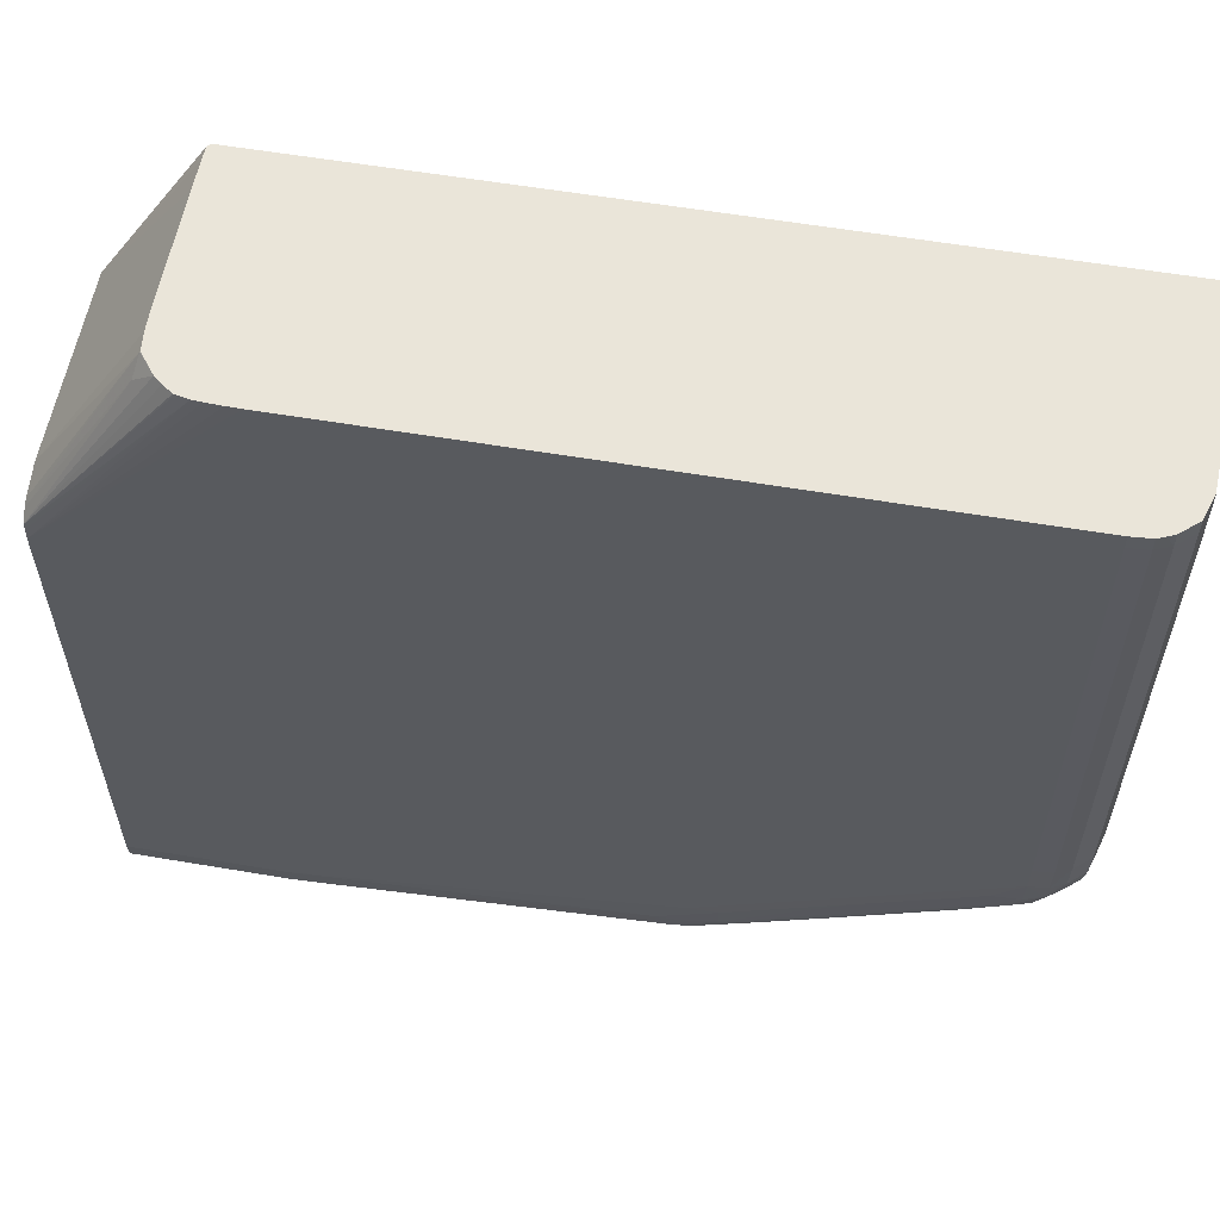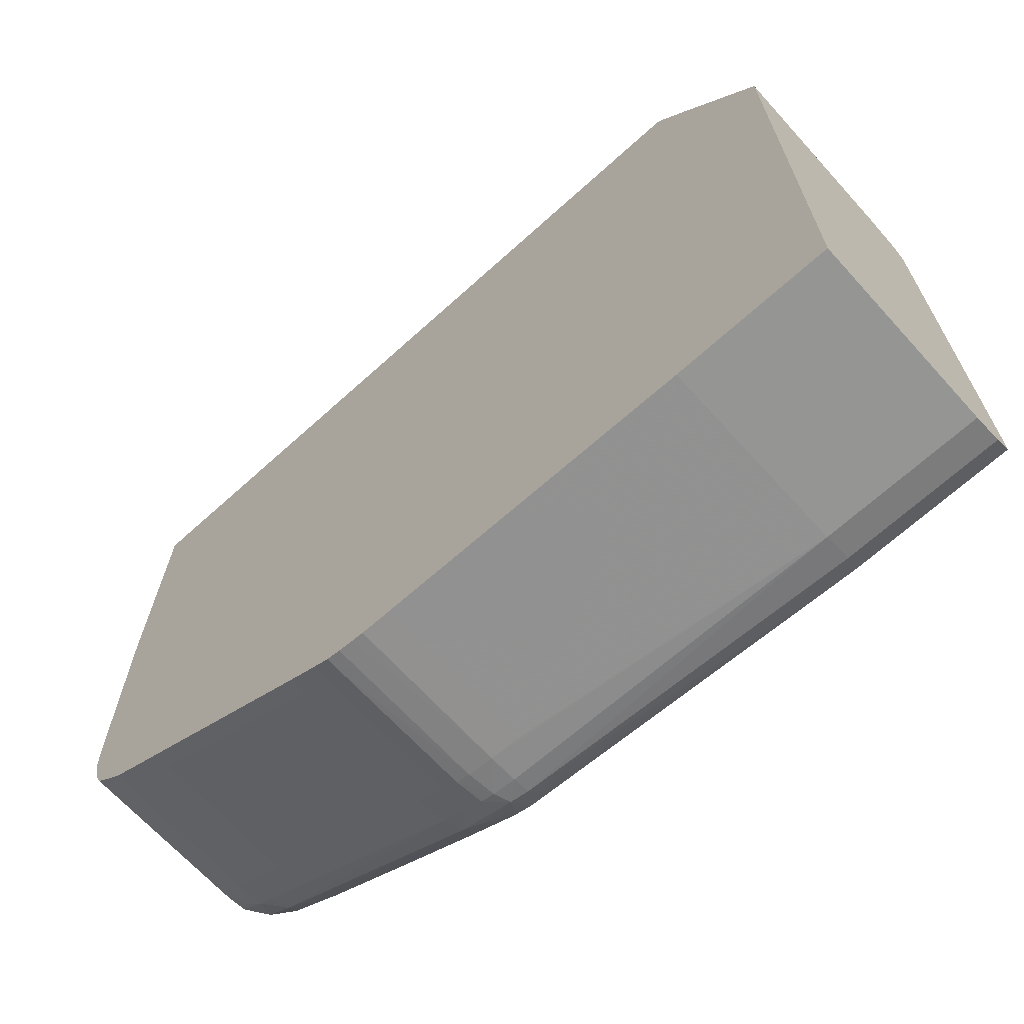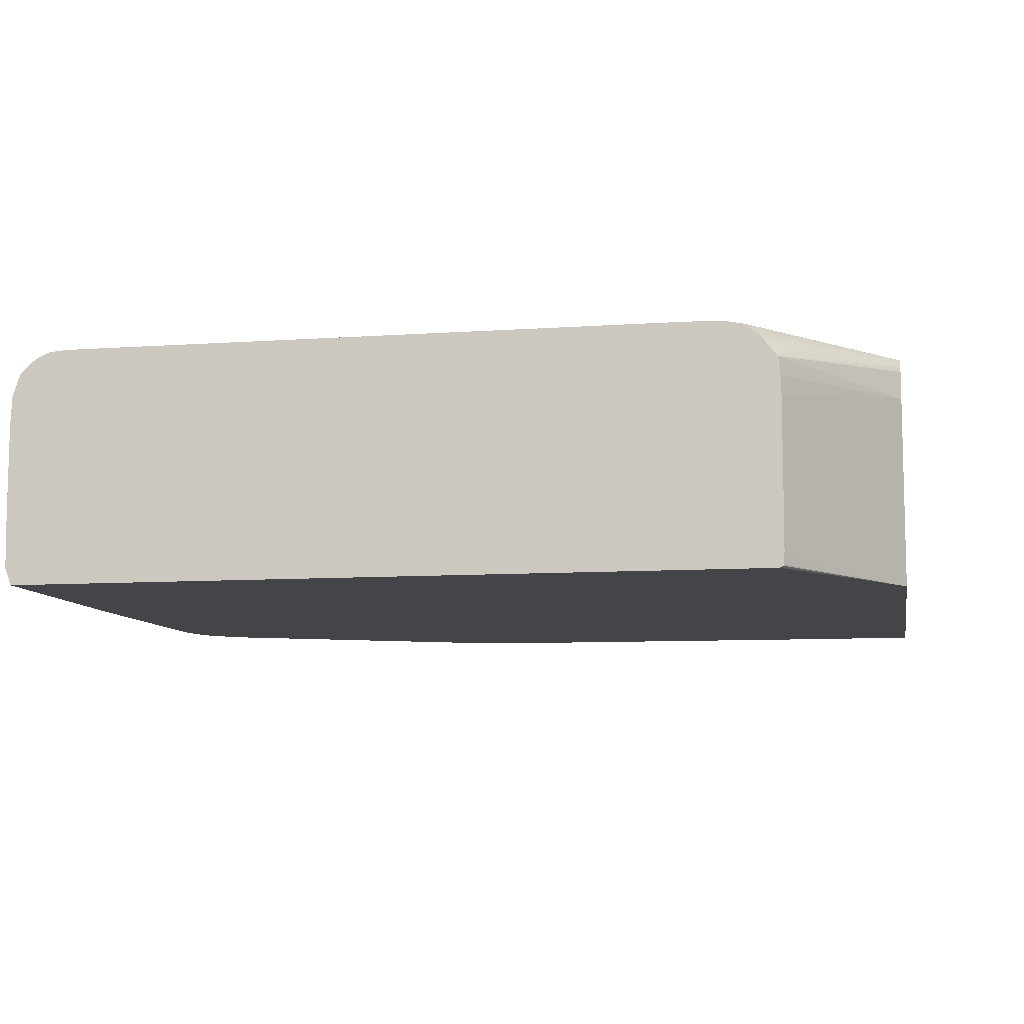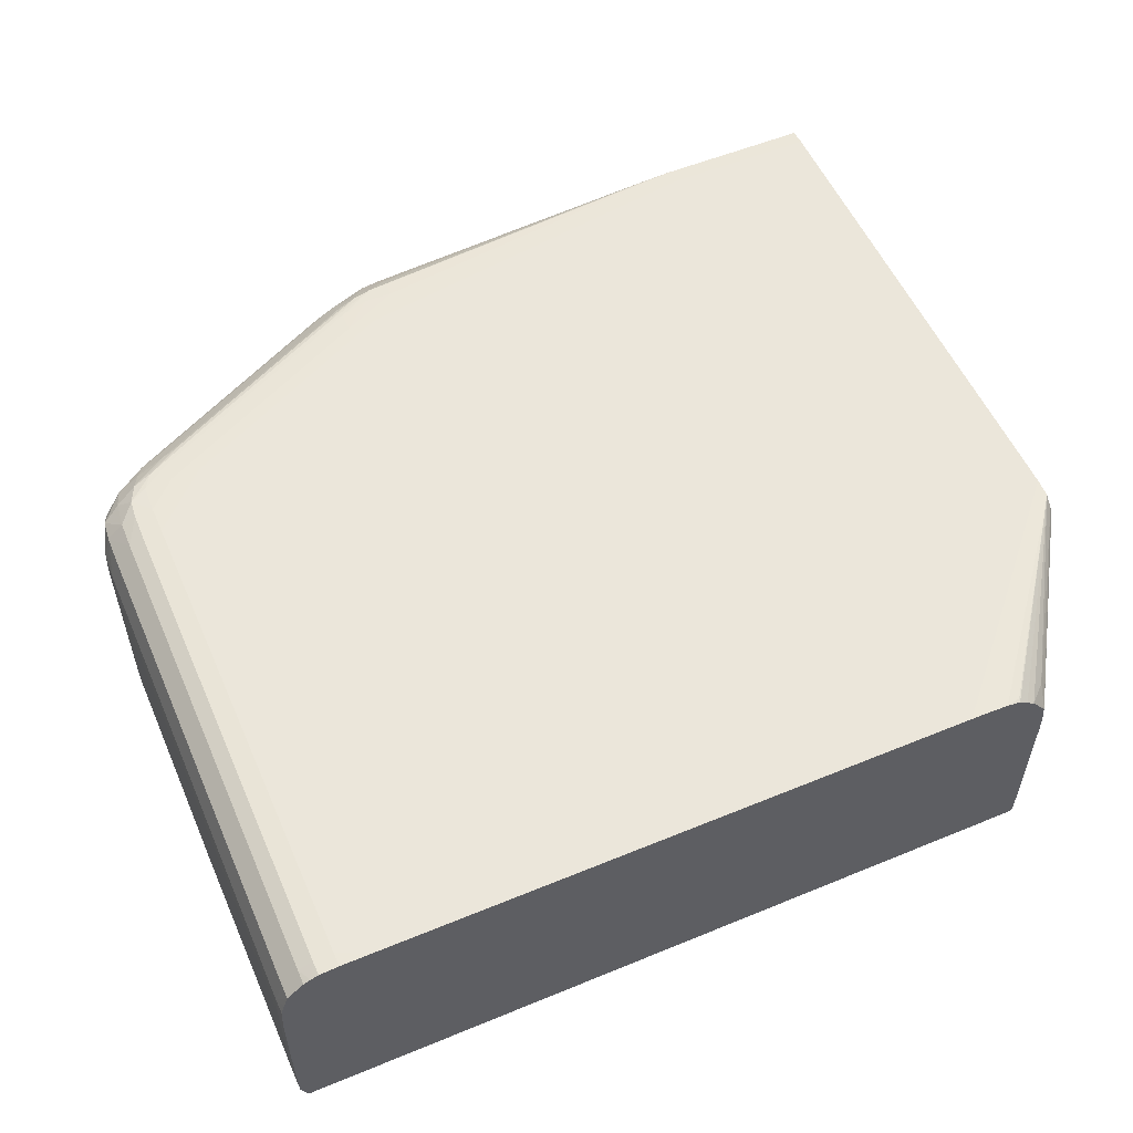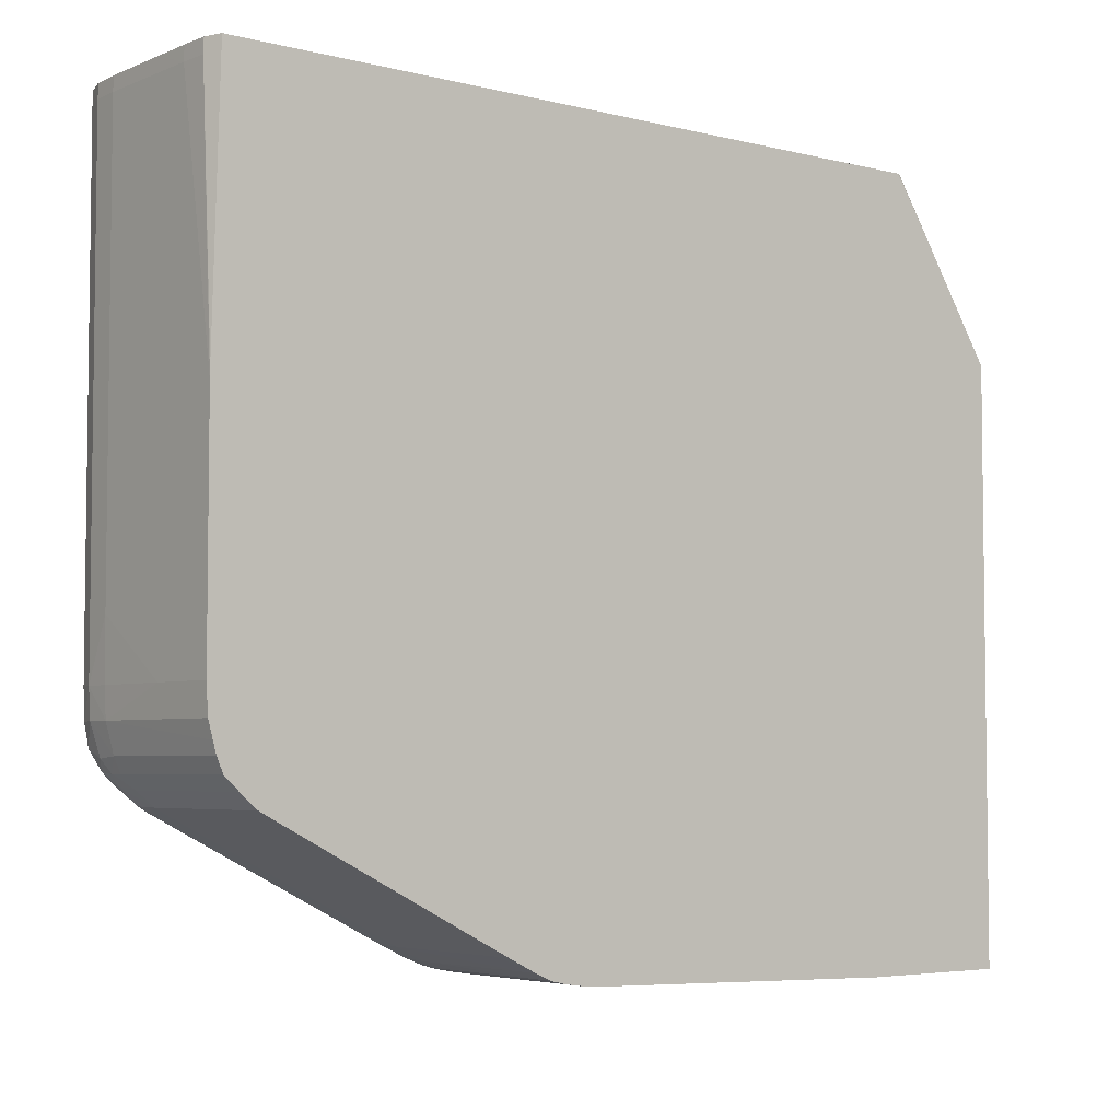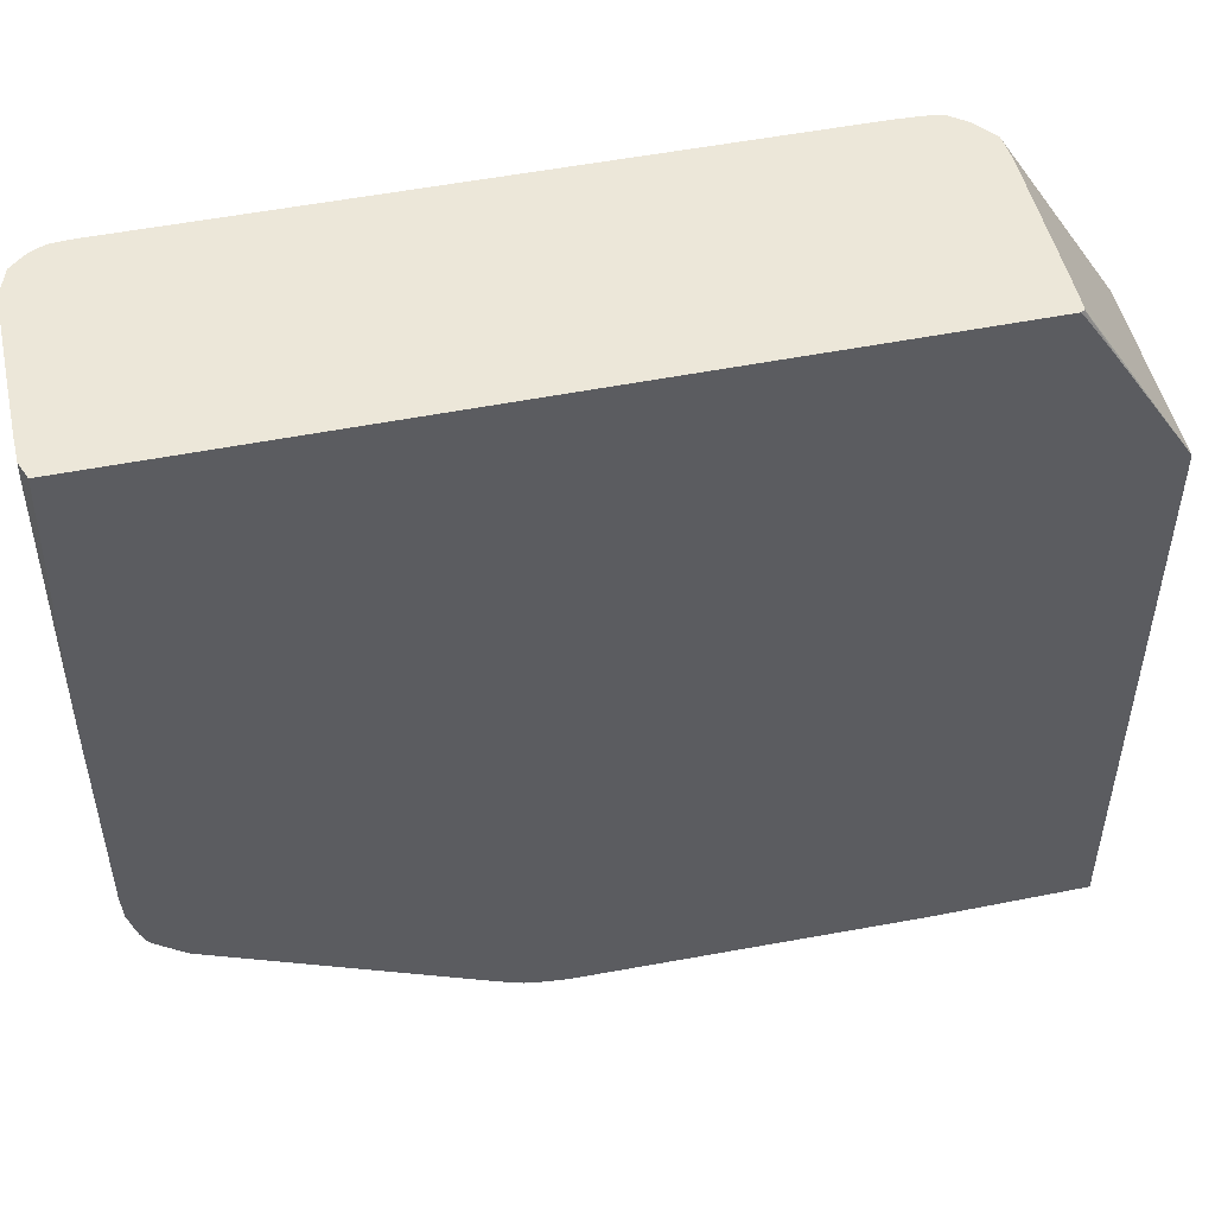
<metadata>
{"format":"obj","ext":"obj","renderer":"f3d","projection":"perspective","resolution":1024,"background":"white","views":[{"elev":57.8,"azim":-170.0,"up":"+Z"},{"elev":-67.4,"azim":42.2,"up":"+Z"},{"elev":-8.6,"azim":10.8,"up":"+Y"},{"elev":54.9,"azim":-23.5,"up":"+Y"},{"elev":-4.6,"azim":-38.6,"up":"+Z"},{"elev":49.8,"azim":-12.5,"up":"+Z"}]}
</metadata>
<code>
v -0.03344 0.00247 -0.0007086
v -0.03344 0.01095 -0.0007086
v -0.02651 0.00247 -0.0007086
v -0.04761 0.00247 -0.0003064
v -0.03344 0.01224 -0.0004304
v -0.02651 0.01095 -0.0007086
v -0.04761 0.009662 -0.0003064
v -0.04889 0.009662 -0.0002662
v -0.04889 0.01095 -0.0002059
v -0.04889 0.01176 -4.836e-05
v -0.02651 0.00247 0.02566
v -0.04814 0.00247 -0.0002897
v -0.03344 0.01295 -5.171e-05
v -0.02651 0.01268 -0.0001958
v -0.02651 0.01224 -0.0004304
v -0.04889 0.00247 -0.0002662
v -0.0494 0.00247 -0.0001925
v -0.05012 0.00247 -8.858e-05
v -0.0501 0.007086 -8.858e-05
v -0.05009 0.009662 -8.858e-05
v -0.04996 0.01095 -5.841e-05
v -0.04974 0.01168 -1.44e-06
v -0.04889 0.0124 0.0006353
v -0.03473 0.01292 -1.149e-05
v -0.03144 0.004509 0.03353
v -0.03144 0.003222 0.03353
v -0.03146 0.002599 0.03353
v -0.03148 0.002549 0.03353
v -0.03006 0.00247 0.03119
v -0.02651 0.009698 0.02566
v -0.03344 0.01301 0.0006923
v -0.02651 0.01295 -5.171e-05
v -0.04971 0.0129 0.001309
v -0.04889 0.01291 0.001279
v -0.04889 0.01297 0.001983
v -0.05076 0.00247 6.559e-05
v -0.05076 0.003222 6.559e-05
v -0.05073 0.008374 7.229e-05
v -0.05073 0.009662 7.564e-05
v -0.05061 0.01095 0.0001092
v -0.05147 0.01095 0.0004611
v -0.05246 0.01184 0.001165
v -0.05147 0.01208 0.0009336
v -0.05016 0.01227 0.0007091
v -0.03144 0.009662 0.03353
v -0.03166 0.00247 0.03353
v -0.03138 0.00247 0.03316
v -0.02651 0.01095 0.02566
v -0.02651 0.01301 0.0006923
v -0.05018 0.01301 0.00327
v -0.05057 0.01286 0.001477
v -0.05237 0.01291 0.002539
v -0.05147 0.01294 0.002345
v -0.05016 0.01294 0.001936
v -0.05147 0.013 0.00327
v -0.05106 0.00247 0.0001996
v -0.05147 0.003222 0.000384
v -0.05147 0.009662 0.0003907
v -0.05269 0.01095 0.001044
v -0.05759 0.01182 0.003752
v -0.05663 0.01207 0.003511
v -0.05405 0.01207 0.002214
v -0.05147 0.01272 0.001698
v -0.03146 0.01054 0.03353
v -0.06537 0.00247 0.03353
v -0.02651 0.01227 0.0253
v -0.03153 0.01137 0.0335
v -0.02651 0.01301 0.02388
v -0.05791 0.01301 0.007134
v -0.05323 0.01286 0.002763
v -0.05494 0.01291 0.003829
v -0.05405 0.01294 0.003631
v -0.05663 0.013 0.005847
v -0.05405 0.013 0.00456
v -0.06049 0.01301 0.008424
v -0.05147 0.00247 0.000384
v -0.05276 0.009662 0.001011
v -0.0578 0.01095 0.003642
v -0.06272 0.01181 0.006343
v -0.06015 0.01181 0.005046
v -0.06178 0.01205 0.006105
v -0.0592 0.01206 0.004808
v -0.05663 0.01271 0.004285
v -0.05405 0.01272 0.002988
v -0.03154 0.01135 0.03353
v -0.06565 0.003222 0.03353
v -0.06567 0.003222 0.0329
v -0.0657 0.00247 0.02184
v -0.02651 0.01253 0.02512
v -0.03127 0.01189 0.03264
v -0.03222 0.01223 0.03353
v -0.02651 0.01297 0.02439
v -0.03473 0.01301 0.0329
v -0.03473 0.013 0.03353
v -0.03403 0.01297 0.03353
v -0.03361 0.01294 0.03353
v -0.0558 0.01286 0.004057
v -0.05663 0.01294 0.004928
v -0.06006 0.01291 0.006416
v -0.06178 0.01293 0.007529
v -0.06178 0.013 0.008424
v -0.0592 0.013 0.007134
v -0.06306 0.013 0.009711
v -0.06178 0.01301 0.009711
v -0.05201 0.00247 0.0006454
v -0.05276 0.003222 0.001011
v -0.05663 0.009662 0.002981
v -0.06291 0.01095 0.006242
v -0.0592 0.01095 0.004352
v -0.06356 0.01095 0.006581
v -0.0641 0.01196 0.007429
v -0.06307 0.01231 0.00714
v -0.06178 0.01269 0.006886
v -0.0592 0.0127 0.005582
v -0.05836 0.01285 0.005354
v -0.06567 0.00385 0.03353
v -0.06571 0.004509 0.0329
v -0.06571 0.00247 0.0213
v -0.02651 0.01295 0.02468
v -0.03258 0.01251 0.03353
v -0.03535 0.01301 0.03353
v -0.033 0.01282 0.03353
v -0.03295 0.01285 0.03337
v -0.06092 0.01285 0.006654
v -0.06257 0.01291 0.007713
v -0.06303 0.01294 0.008444
v -0.06381 0.01292 0.008886
v -0.06389 0.01294 0.009711
v -0.06392 0.01295 0.011
v -0.06306 0.01301 0.011
v -0.05274 0.00247 0.001011
v -0.05663 0.004509 0.002981
v -0.06296 0.00247 0.006215
v -0.05851 0.003222 0.00394
v -0.06106 0.009662 0.00524
v -0.06178 0.009662 0.005609
v -0.06296 0.009662 0.006215
v -0.06361 0.009662 0.006547
v -0.06446 0.01083 0.007335
v -0.06495 0.01117 0.007851
v -0.06516 0.01183 0.008709
v -0.06438 0.01233 0.00837
v -0.06343 0.01282 0.008028
v -0.06569 0.004509 0.03353
v -0.06569 0.006427 0.03353
v -0.06571 0.009662 0.0329
v -0.06571 0.00247 0.011
v -0.06178 0.01301 0.03353
v -0.06453 0.01264 0.009711
v -0.06456 0.01268 0.011
v -0.06392 0.01295 0.0329
v -0.06306 0.01301 0.0329
v -0.06106 0.003222 0.00524
v -0.06323 0.00247 0.006353
v -0.06178 0.003222 0.005609
v -0.06361 0.00247 0.006547
v -0.06392 0.00247 0.006815
v -0.06435 0.009662 0.007191
v -0.065 0.01031 0.00778
v -0.06521 0.01083 0.008337
v -0.06558 0.01095 0.009711
v -0.06526 0.01199 0.009711
v -0.06569 0.009662 0.03353
v -0.06565 0.01095 0.0329
v -0.06571 0.009662 0.01358
v -0.06571 0.005798 0.011
v -0.06567 0.00247 0.01025
v -0.06306 0.01301 0.03353
v -0.06456 0.01268 0.0329
v -0.06529 0.01203 0.011
v -0.06391 0.01295 0.03353
v -0.06424 0.01281 0.03353
v -0.06348 0.01298 0.03353
v -0.06435 0.00247 0.007191
v -0.065 0.009662 0.007777
v -0.06528 0.009662 0.008424
v -0.06564 0.009662 0.009711
v -0.06565 0.01095 0.011
v -0.06563 0.01095 0.03353
v -0.06546 0.01147 0.03353
v -0.06528 0.01202 0.03353
v -0.06529 0.01203 0.0329
v -0.06569 0.009662 0.011
v -0.06564 0.00247 0.009711
v -0.06455 0.01266 0.03353
v -0.065 0.00247 0.007777
v -0.06528 0.00247 0.008424
v -0.06543 0.00247 0.00896
f 1 2 6
f 1 6 3
f 1 3 11
f 1 11 29
f 1 29 47
f 1 47 46
f 1 46 65
f 1 65 88
f 1 88 118
f 1 118 147
f 1 147 167
f 1 167 184
f 1 184 188
f 1 188 187
f 1 187 186
f 1 186 174
f 1 174 157
f 1 157 156
f 1 156 154
f 1 154 133
f 1 133 131
f 1 131 105
f 1 105 76
f 1 76 56
f 1 56 36
f 1 36 18
f 1 18 17
f 1 17 16
f 1 16 12
f 1 12 4
f 1 4 7
f 1 7 2
f 2 5 15
f 2 15 6
f 2 7 8
f 2 8 9
f 2 9 10
f 2 10 5
f 3 6 15
f 3 15 14
f 3 14 32
f 3 32 49
f 3 49 68
f 3 68 92
f 3 92 119
f 3 119 89
f 3 89 66
f 3 66 48
f 3 48 30
f 3 30 11
f 4 12 7
f 5 13 14
f 5 14 15
f 5 10 13
f 7 12 8
f 8 16 17
f 8 17 18
f 8 18 19
f 8 19 20
f 8 20 21
f 8 21 9
f 8 12 16
f 9 21 22
f 9 22 10
f 10 22 23
f 10 23 24
f 10 24 13
f 11 25 26
f 11 26 27
f 11 27 28
f 11 28 29
f 11 30 45
f 11 45 25
f 13 31 49
f 13 49 32
f 13 32 14
f 13 24 33
f 13 33 34
f 13 34 35
f 13 35 31
f 18 36 19
f 19 36 20
f 20 36 37
f 20 37 38
f 20 38 39
f 20 39 21
f 21 39 40
f 21 40 22
f 22 40 41
f 22 41 42
f 22 42 43
f 22 43 44
f 22 44 33
f 22 33 23
f 23 33 24
f 25 45 64
f 25 64 85
f 25 85 91
f 25 91 120
f 25 120 122
f 25 122 96
f 25 96 95
f 25 95 94
f 25 94 121
f 25 121 148
f 25 148 168
f 25 168 173
f 25 173 171
f 25 171 172
f 25 172 185
f 25 185 181
f 25 181 180
f 25 180 179
f 25 179 163
f 25 163 145
f 25 145 144
f 25 144 116
f 25 116 86
f 25 86 65
f 25 65 46
f 25 46 28
f 25 28 27
f 25 27 26
f 28 46 47
f 28 47 29
f 30 48 45
f 31 35 50
f 31 50 69
f 31 69 75
f 31 75 104
f 31 104 130
f 31 130 152
f 31 152 148
f 31 148 121
f 31 121 93
f 31 93 68
f 31 68 49
f 33 44 51
f 33 51 52
f 33 52 53
f 33 53 54
f 33 54 35
f 33 35 34
f 35 54 55
f 35 55 50
f 36 56 57
f 36 57 58
f 36 58 37
f 37 58 38
f 38 58 39
f 39 58 41
f 39 41 40
f 41 58 59
f 41 59 42
f 42 59 60
f 42 60 61
f 42 61 62
f 42 62 43
f 43 62 63
f 43 63 51
f 43 51 44
f 45 48 64
f 48 66 67
f 48 67 64
f 50 55 69
f 51 63 70
f 51 70 52
f 52 70 71
f 52 71 72
f 52 72 53
f 53 72 102
f 53 102 73
f 53 73 74
f 53 74 55
f 53 55 54
f 55 74 75
f 55 75 69
f 56 76 57
f 57 76 106
f 57 106 77
f 57 77 58
f 58 77 59
f 59 77 78
f 59 78 79
f 59 79 80
f 59 80 60
f 60 80 81
f 60 81 82
f 60 82 61
f 61 83 84
f 61 84 62
f 61 82 114
f 61 114 83
f 62 84 63
f 63 84 70
f 64 67 85
f 65 86 87
f 65 87 88
f 66 89 67
f 67 90 91
f 67 91 85
f 67 89 90
f 68 93 94
f 68 94 95
f 68 95 96
f 68 96 92
f 70 84 97
f 70 97 71
f 71 98 72
f 71 97 99
f 71 99 100
f 71 100 98
f 72 98 101
f 72 101 102
f 73 102 75
f 73 75 74
f 75 102 101
f 75 101 103
f 75 103 104
f 76 105 106
f 77 106 132
f 77 132 107
f 77 107 108
f 77 108 109
f 77 109 78
f 78 109 79
f 79 108 110
f 79 110 111
f 79 111 112
f 79 112 81
f 79 81 80
f 79 109 108
f 81 113 114
f 81 114 82
f 81 112 113
f 83 114 115
f 83 115 97
f 83 97 84
f 86 116 117
f 86 117 87
f 87 117 118
f 87 118 88
f 89 119 90
f 90 119 91
f 91 119 120
f 92 96 119
f 93 121 94
f 96 122 123
f 96 123 119
f 97 115 99
f 98 100 101
f 99 124 125
f 99 125 100
f 99 115 124
f 100 125 126
f 100 126 101
f 101 126 103
f 103 126 127
f 103 127 128
f 103 128 129
f 103 129 130
f 103 130 104
f 105 131 106
f 106 131 133
f 106 133 134
f 106 134 132
f 107 132 153
f 107 153 135
f 107 135 108
f 108 135 136
f 108 136 137
f 108 137 138
f 108 138 110
f 110 138 139
f 110 139 140
f 110 140 111
f 111 140 141
f 111 141 142
f 111 142 143
f 111 143 112
f 112 143 113
f 113 124 115
f 113 115 114
f 113 143 124
f 116 144 117
f 117 144 145
f 117 145 163
f 117 163 146
f 117 146 165
f 117 165 166
f 117 166 147
f 117 147 118
f 119 123 122
f 119 122 120
f 124 143 125
f 125 143 127
f 125 127 126
f 127 143 142
f 127 142 149
f 127 149 128
f 128 149 150
f 128 150 129
f 129 150 169
f 129 169 151
f 129 151 152
f 129 152 130
f 132 134 153
f 133 154 155
f 133 155 153
f 133 153 134
f 135 153 155
f 135 155 136
f 136 155 154
f 136 154 137
f 137 154 138
f 138 154 156
f 138 156 157
f 138 157 158
f 138 158 139
f 139 158 159
f 139 159 140
f 140 159 160
f 140 160 141
f 141 160 161
f 141 161 162
f 141 162 149
f 141 149 142
f 146 163 179
f 146 179 164
f 146 164 178
f 146 178 165
f 147 166 167
f 148 152 168
f 149 162 150
f 150 162 170
f 150 170 182
f 150 182 169
f 151 171 152
f 151 169 172
f 151 172 171
f 152 171 173
f 152 173 168
f 157 174 158
f 158 174 186
f 158 186 175
f 158 175 159
f 159 175 176
f 159 176 160
f 160 176 161
f 161 177 178
f 161 178 162
f 161 176 177
f 162 178 170
f 164 179 180
f 164 180 181
f 164 181 182
f 164 182 170
f 164 170 178
f 165 178 183
f 165 183 166
f 166 183 177
f 166 177 167
f 167 177 184
f 169 185 172
f 169 182 185
f 175 186 187
f 175 187 176
f 176 187 188
f 176 188 177
f 177 188 184
f 177 183 178
f 181 185 182

</code>
